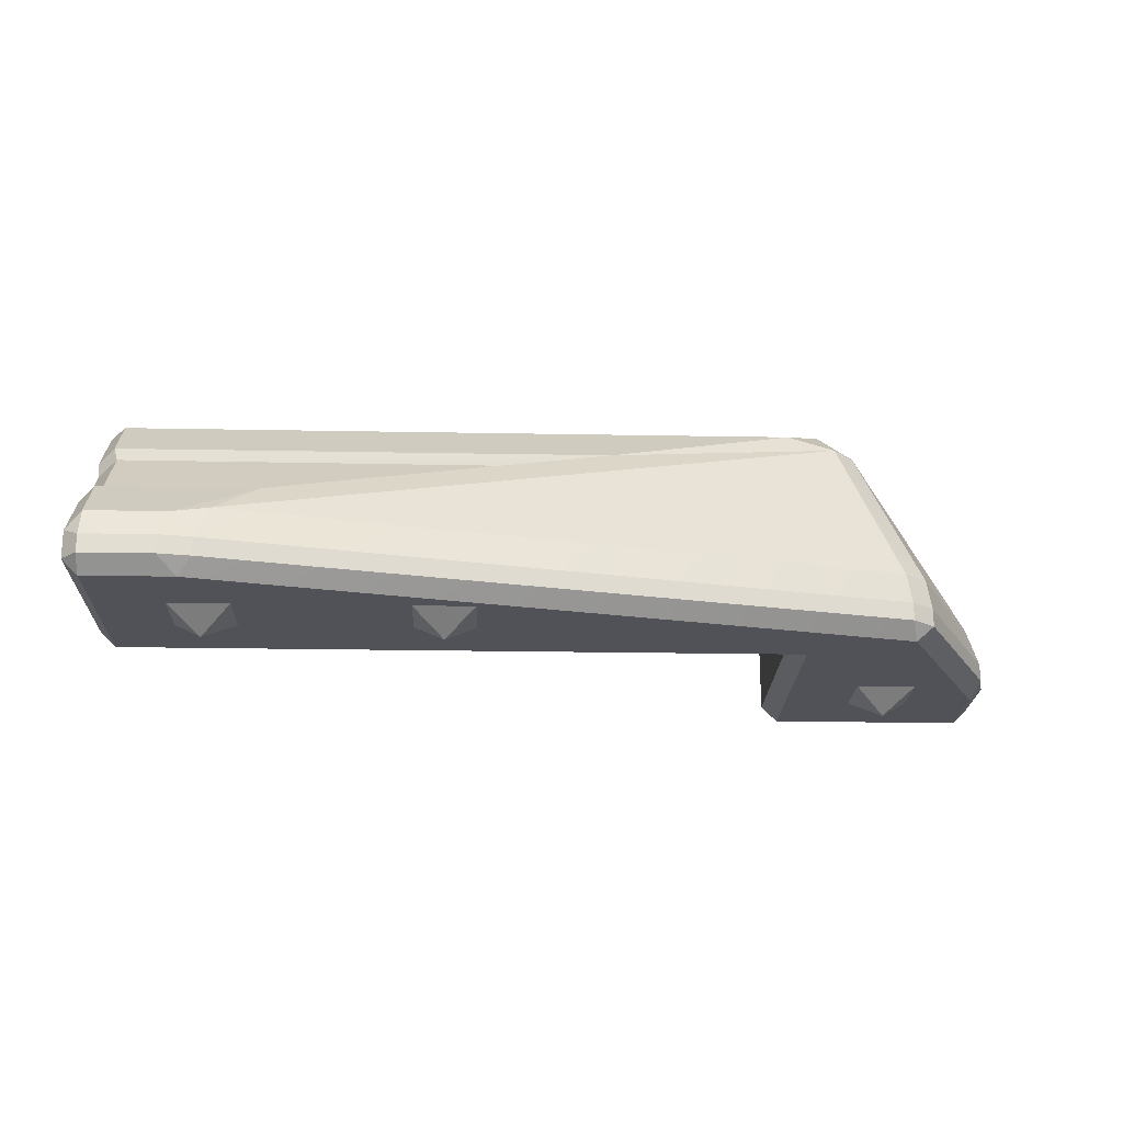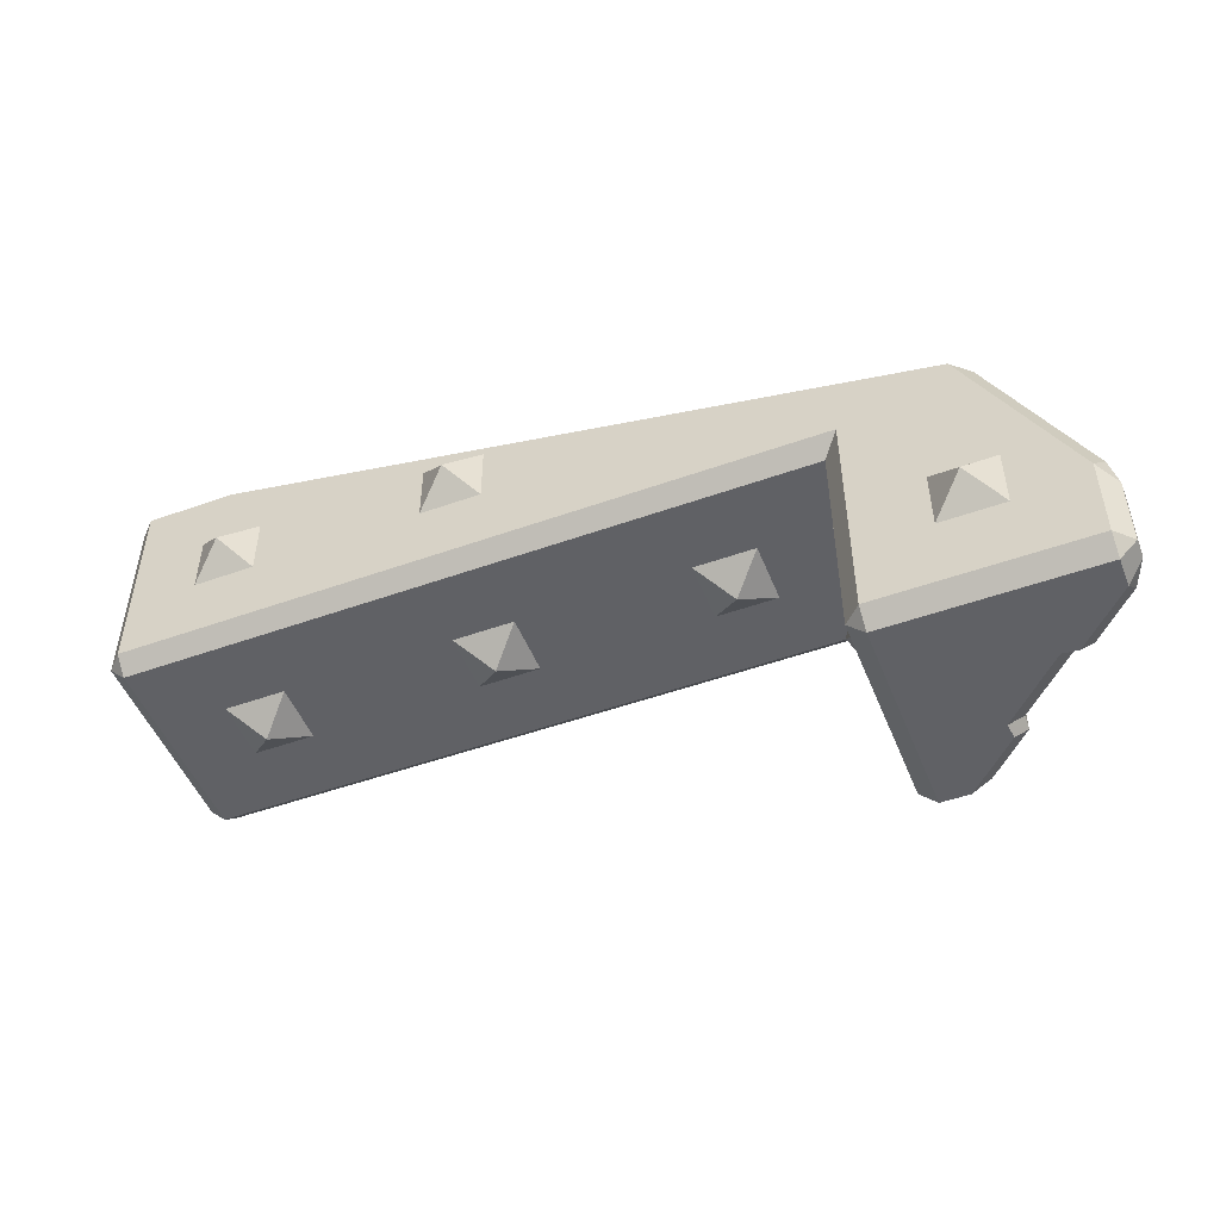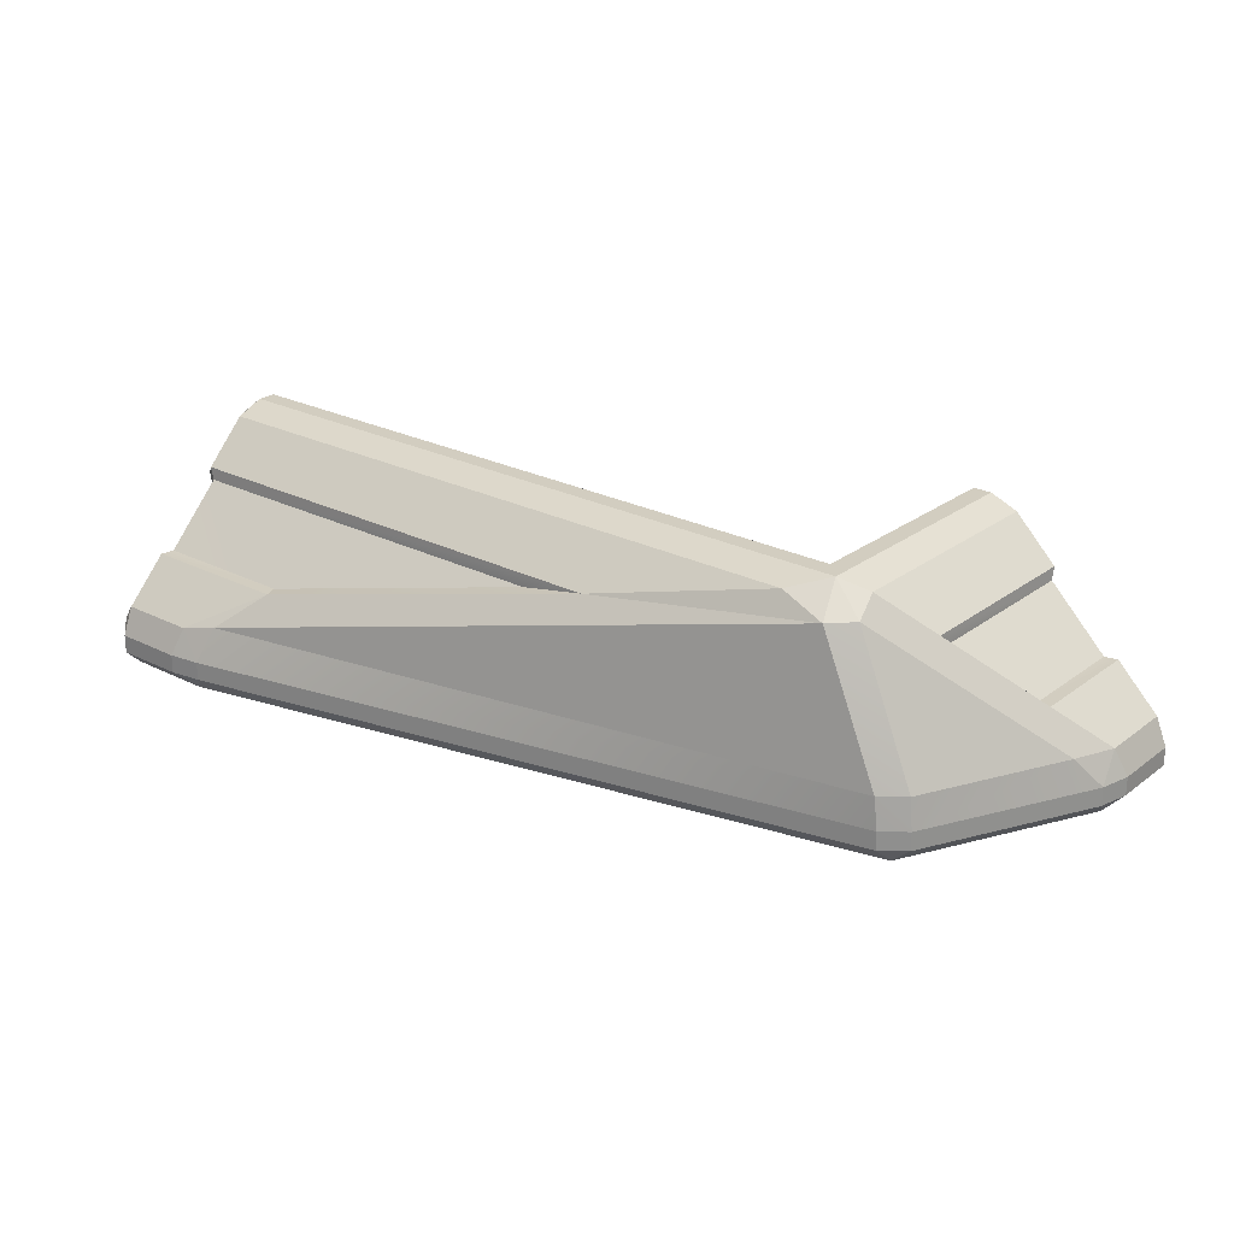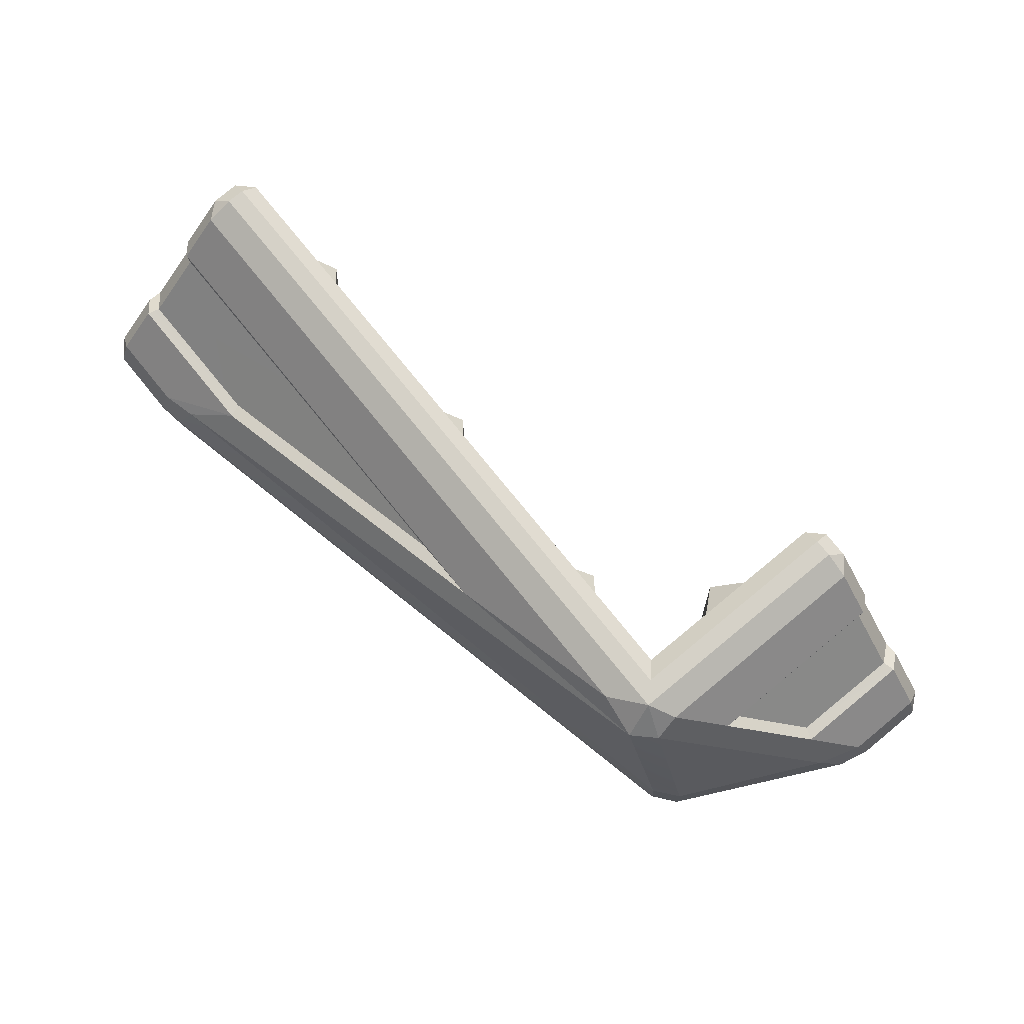
<metadata>
{"format":"obj","ext":"obj","renderer":"f3d","projection":"perspective","resolution":1024,"background":"white","views":[{"elev":-21.5,"azim":178.1,"up":"+Z"},{"elev":-49.8,"azim":-158.5,"up":"+Y"},{"elev":24.6,"azim":-140.3,"up":"+Z"},{"elev":79.7,"azim":-129.4,"up":"+Z"}]}
</metadata>
<code>
o HE_ArmouredBlock_Edge_OutsideCorner_212
v -2.5 -1.43 -0.43
v -2.5 -1.12 -0.35
v -2.5 -1.12 -0.43
v -2.5 -1.43 -0.35
v -1.5 -0.5 -0.43
v -1.5 -1.43 0.43
v -1.5 -1.43 -0.43
v -1.5 -0.5 0.43
v 1.12 0.5 -0.35
v 1.43 0.5 -0.43
v 1.12 0.5 -0.43
v 1.43 0.5 -0.35
v -2.43 -1.43 -0.5
v -1.57 -0.43 -0.5
v -1.57 -1.43 -0.5
v -2.43 -1.067 -0.5
v -2.017 -0.2455 -0.5
v 1.043 0.43 -0.5
v 1.43 0.43 -0.5
v 1.43 -0.43 -0.5
v -1.57 -0.43 0.5
v -1.65 -1.43 0.5
v -1.57 -1.43 0.5
v -1.65 -0.35 0.5
v -1.57 -0.43 0.5
v 1.43 -0.35 0.5
v 1.43 -0.43 0.5
v -1.5 -0.5 -0.43
v 1.43 -0.5 0.43
v -1.5 -0.5 0.43
v 1.43 -0.5 -0.43
v -2.387 -0.8886 -0.2162
v -1.793 -0.3022 0.3779
v -2.076 -0.2573 -0.2162
v 0.9831 0.4795 -0.43
v -1.996 -0.1693 -0.35
v 0.9831 0.4795 -0.35
v -1.996 -0.1693 -0.43
v -2.469 -0.9875 -0.35
v -2.096 -0.2468 -0.43
v -2.469 -0.9875 -0.43
v -2.096 -0.2468 -0.35
v -1.974 -0.1764 -0.2162
v -1.698 -0.2074 0.3779
v 0.9306 0.4137 -0.1964
v 1.12 0.5 -0.43
v 1.043 0.43 -0.5
v 0.9831 0.4795 -0.43
v -2.43 -1.43 -0.5
v -2.43 -1.5 -0.43
v -2.5 -1.43 -0.43
v -1.57 -1.5 -0.43
v -1.57 -1.43 -0.5
v -1.5 -1.43 -0.43
v -2.45 -1.087 -0.2305
v -2.387 -0.8886 -0.2162
v -2.469 -0.9875 -0.35
v -2.469 -0.9875 -0.35
v -2.5 -1.12 -0.35
v -2.45 -1.087 -0.2305
v -2.5 -1.43 -0.35
v -2.43 -1.5 -0.309
v -2.45 -1.43 -0.2305
v -1.769 -1.43 0.4505
v -1.691 -1.5 0.43
v -1.65 -1.43 0.5
v -1.57 -1.5 0.43
v -1.5 -1.43 0.43
v -1.57 -1.43 0.5
v -1.65 -0.35 0.5
v -1.497 -0.2305 0.4505
v -1.698 -0.2074 0.3779
v -1.793 -0.3022 0.3779
v -1.65 -0.35 0.5
v -1.698 -0.2074 0.3779
v -1.793 -0.3022 0.3779
v -1.769 -0.4142 0.4505
v -1.65 -0.35 0.5
v 1.43 0.43 -0.5
v 1.43 0.5 -0.43
v 1.5 0.43 -0.43
v 1.43 -0.5 -0.43
v 1.43 -0.43 -0.5
v 1.5 -0.43 -0.43
v 1.5 0.43 -0.309
v 1.43 0.5 -0.35
v 1.43 0.4505 -0.2305
v 1.43 -0.2305 0.4505
v 1.43 -0.35 0.5
v 1.5 -0.309 0.43
v 1.43 -0.43 0.5
v 1.43 -0.5 0.43
v 1.5 -0.43 0.43
v -2.43 -1.067 -0.5
v -2.5 -1.12 -0.43
v -2.469 -0.9875 -0.43
v 0.9831 0.4795 -0.35
v 0.9306 0.4137 -0.1964
v 1.087 0.4505 -0.2305
v 1.087 0.4505 -0.2305
v 1.12 0.5 -0.35
v 0.9831 0.4795 -0.35
v -2.096 -0.2468 -0.35
v -1.974 -0.1764 -0.2162
v -1.996 -0.1693 -0.35
v -2.076 -0.2573 -0.2162
v -1.996 -0.1693 -0.43
v -2.017 -0.2455 -0.5
v -2.096 -0.2468 -0.43
v -2.45 -1.43 -0.2305
v -2.5 -1.12 -0.35
v -2.5 -1.43 -0.35
v -2.45 -1.087 -0.2305
v -1.57 -1.5 -0.43
v -2.43 -1.43 -0.5
v -1.57 -1.43 -0.5
v -2.43 -1.5 -0.43
v -2.43 -1.5 -0.43
v -2.5 -1.43 -0.35
v -2.5 -1.43 -0.43
v -2.43 -1.5 -0.309
v -1.691 -1.5 0.43
v -1.57 -1.43 0.5
v -1.65 -1.43 0.5
v -1.57 -1.5 0.43
v -1.57 -1.5 0.43
v -1.5 -1.43 -0.43
v -1.5 -1.43 0.43
v -1.57 -1.5 -0.43
v -2.5 -1.43 -0.43
v -2.43 -1.067 -0.5
v -2.43 -1.43 -0.5
v -2.5 -1.12 -0.43
v -2.5 -1.12 -0.43
v -2.469 -0.9875 -0.35
v -2.469 -0.9875 -0.43
v -2.5 -1.12 -0.35
v -1.57 -1.43 -0.5
v -1.5 -0.5 -0.43
v -1.5 -1.43 -0.43
v -1.57 -0.43 -0.5
v -1.57 -0.43 0.5
v -1.5 -1.43 0.43
v -1.5 -0.5 0.43
v -1.57 -1.43 0.5
v -1.65 -1.43 0.5
v -1.769 -0.4142 0.4505
v -1.769 -1.43 0.4505
v -1.65 -0.35 0.5
v 1.43 -0.2305 0.4505
v -1.65 -0.35 0.5
v 1.43 -0.35 0.5
v -1.497 -0.2305 0.4505
v -0.7003 -0.04599 0.266
v -1.698 -0.2074 0.3779
v -1.497 -0.2305 0.4505
v 1.087 0.4505 -0.2305
v 1.43 0.5 -0.35
v 1.12 0.5 -0.35
v 1.43 0.4505 -0.2305
v 1.5 0.43 -0.309
v 1.43 0.5 -0.43
v 1.43 0.5 -0.35
v 1.5 0.43 -0.43
v 1.5 0.43 -0.43
v 1.43 -0.43 -0.5
v 1.43 0.43 -0.5
v 1.5 -0.43 -0.43
v 1.5 -0.43 -0.43
v 1.43 -0.5 0.43
v 1.43 -0.5 -0.43
v 1.5 -0.43 0.43
v 1.5 -0.43 0.43
v 1.43 -0.35 0.5
v 1.43 -0.43 0.5
v 1.5 -0.309 0.43
v 1.12 0.5 -0.35
v 0.9831 0.4795 -0.43
v 0.9831 0.4795 -0.35
v 1.12 0.5 -0.43
v 1.12 0.5 -0.43
v 1.43 0.43 -0.5
v 1.043 0.43 -0.5
v 1.43 0.5 -0.43
v -1.57 -0.43 -0.5
v 1.43 -0.5 -0.43
v -1.5 -0.5 -0.43
v 1.43 -0.43 -0.5
v 1.43 -0.43 0.5
v -1.5 -0.5 0.43
v 1.43 -0.5 0.43
v -1.57 -0.43 0.5
v -2.387 -0.8886 -0.2162
v -2.096 -0.2468 -0.35
v -2.469 -0.9875 -0.35
v -2.076 -0.2573 -0.2162
v -2.076 -0.2573 -0.2162
v -1.698 -0.2074 0.3779
v -1.974 -0.1764 -0.2162
v -1.793 -0.3022 0.3779
v -2.387 -0.8886 -0.2162
v -2.45 -1.087 -0.2305
v -2.264 -0.9024 -0.04398
v -1.954 -0.5964 0.266
v -1.793 -0.3022 0.3779
v -1.769 -0.4142 0.4505
v -1.996 -0.1693 -0.43
v 1.043 0.43 -0.5
v -2.017 -0.2455 -0.5
v 0.9831 0.4795 -0.43
v -1.996 -0.1693 -0.35
v -2.096 -0.2468 -0.43
v -2.096 -0.2468 -0.35
v -1.996 -0.1693 -0.43
v 0.9831 0.4795 -0.35
v -1.974 -0.1764 -0.2162
v 0.9306 0.4137 -0.1964
v -1.996 -0.1693 -0.35
v -2.469 -0.9875 -0.43
v -2.017 -0.2455 -0.5
v -2.43 -1.067 -0.5
v -2.096 -0.2468 -0.43
v -0.868 -0.5 -0.132
v -0.868 -0.5 0.132
v -1 -0.6 -0
v -1.132 -0.5 -0.132
v -1 -0.6 -0
v -1.132 -0.5 0.132
v -1 -0.6 -0
v -0.868 -0.5 0.132
v -1.132 -0.5 0.132
v -1.132 -0.5 -0.132
v -0.868 -0.5 -0.132
v -1 -0.6 -0
v 0.132 -0.132 -0.5
v -0.132 -0.132 -0.5
v 4e-06 -6e-06 -0.6
v 0.132 0.132 -0.5
v 4e-06 -6e-06 -0.6
v -0.132 0.132 -0.5
v 4e-06 -6e-06 -0.6
v -0.132 -0.132 -0.5
v -0.132 0.132 -0.5
v 0.132 0.132 -0.5
v 0.132 -0.132 -0.5
v 4e-06 -6e-06 -0.6
v -1.5 -0.868 -0.132
v -1.5 -0.868 0.132
v -1.4 -1 -0
v -1.5 -1.132 -0.132
v -1.4 -1 -0
v -1.5 -1.132 0.132
v -1.4 -1 -0
v -1.5 -0.868 0.132
v -1.5 -1.132 0.132
v -1.5 -1.132 -0.132
v -1.5 -0.868 -0.132
v -1.4 -1 -0
v -1.868 -0.868 -0.5
v -1.868 -1.132 -0.5
v -2 -1 -0.6
v -2.132 -0.868 -0.5
v -2 -1 -0.6
v -2.132 -1.132 -0.5
v -2 -1 -0.6
v -1.868 -1.132 -0.5
v -2.132 -1.132 -0.5
v -2.132 -0.868 -0.5
v -1.868 -0.868 -0.5
v -2 -1 -0.6
v -2.207 -0.9232 -0.04398
v -1.956 -1.415 0.2116
v -1.954 -0.6731 0.2094
v -2.21 -1.415 -0.04182
v -2.264 -0.9024 -0.04398
v -2.45 -1.43 -0.2305
v -2.264 -1.43 -0.04398
v -2.45 -1.087 -0.2305
v -1.769 -1.43 0.4505
v -1.954 -0.5964 0.266
v -1.954 -1.43 0.266
v -1.769 -0.4142 0.4505
v -2.264 -1.43 -0.04398
v -2.207 -0.9232 -0.04398
v -2.264 -0.9024 -0.04398
v -2.21 -1.415 -0.04182
v -2.264 -0.9024 -0.04398
v -1.954 -0.6731 0.2094
v -1.954 -0.5964 0.266
v -2.207 -0.9232 -0.04398
v -1.954 -0.5964 0.266
v -1.956 -1.415 0.2116
v -1.954 -1.43 0.266
v -1.954 -0.6731 0.2094
v -1.57 -1.5 -0.43
v -1.57 -1.5 0.43
v -1.896 -1.5 0.1513
v -1.691 -1.5 0.43
v -1.905 -1.5 0.2165
v -2.149 -1.5 -0.1021
v -2.43 -1.5 -0.43
v -2.43 -1.5 -0.309
v -2.214 -1.5 -0.09347
v -1.769 -1.43 0.4505
v -1.905 -1.5 0.2165
v -1.691 -1.5 0.43
v -1.954 -1.43 0.266
v -2.214 -1.5 -0.09347
v -2.45 -1.43 -0.2305
v -2.43 -1.5 -0.309
v -2.264 -1.43 -0.04398
v -2.149 -1.5 -0.1021
v -1.956 -1.415 0.2116
v -2.21 -1.415 -0.04182
v -1.896 -1.5 0.1513
v -2.214 -1.5 -0.09347
v -2.21 -1.415 -0.04182
v -2.264 -1.43 -0.04398
v -2.149 -1.5 -0.1021
v -1.954 -1.43 0.266
v -1.896 -1.5 0.1513
v -1.905 -1.5 0.2165
v -1.956 -1.415 0.2116
v 0.7732 0.2074 -0.04398
v -0.4018 -0.04599 0.2094
v 1.415 -0.04384 0.2116
v 1.415 0.2096 -0.04182
v 0.7524 0.264 -0.04398
v 1.43 0.264 -0.04398
v 1.43 0.4505 -0.2305
v 1.087 0.4505 -0.2305
v 1.43 -0.2305 0.4505
v 1.43 -0.04599 0.266
v -0.7003 -0.04599 0.266
v -1.497 -0.2305 0.4505
v 1.43 0.264 -0.04398
v 0.7524 0.264 -0.04398
v 0.7732 0.2074 -0.04398
v 1.415 0.2096 -0.04182
v 0.7524 0.264 -0.04398
v -0.7003 -0.04599 0.266
v -0.4018 -0.04599 0.2094
v 0.7732 0.2074 -0.04398
v -0.7003 -0.04599 0.266
v 1.43 -0.04599 0.266
v 1.415 -0.04384 0.2116
v -0.4018 -0.04599 0.2094
v 1.5 -0.43 -0.43
v 1.5 -0.1041 0.1513
v 1.5 -0.43 0.43
v 1.5 -0.309 0.43
v 1.5 -0.09549 0.2165
v 1.5 0.1493 -0.1021
v 1.5 0.43 -0.43
v 1.5 0.43 -0.309
v 1.5 0.2145 -0.09347
v 1.43 -0.2305 0.4505
v 1.5 -0.309 0.43
v 1.5 -0.09549 0.2165
v 1.43 -0.04599 0.266
v 1.5 0.2145 -0.09347
v 1.5 0.43 -0.309
v 1.43 0.4505 -0.2305
v 1.43 0.264 -0.04398
v 1.5 0.1493 -0.1021
v 1.415 0.2096 -0.04182
v 1.415 -0.04384 0.2116
v 1.5 -0.1041 0.1513
v 1.5 0.2145 -0.09347
v 1.43 0.264 -0.04398
v 1.415 0.2096 -0.04182
v 1.5 0.1493 -0.1021
v 1.43 -0.04599 0.266
v 1.5 -0.09549 0.2165
v 1.5 -0.1041 0.1513
v 1.415 -0.04384 0.2116
v -0.132 -0.132 -0.5
v 0.132 -0.132 -0.5
v -0.132 0.132 -0.5
v 0.132 0.132 -0.5
v 0.132 -0.132 -0.5
v 0.132 0.132 -0.5
v -0.132 0.132 -0.5
v -0.132 -0.132 -0.5
v -1.868 -0.868 -0.5
v -2.132 -0.868 -0.5
v -1.868 -1.132 -0.5
v -2.132 -1.132 -0.5
v -2.132 -0.868 -0.5
v -2.132 -1.132 -0.5
v -1.868 -1.132 -0.5
v -1.868 -0.868 -0.5
v 1.043 0.43 -0.5
v -2.017 -0.2455 -0.5
v 1.043 0.43 -0.5
v -2.017 -0.2455 -0.5
v -0.868 -0.5 -0.132
v -0.868 -0.5 0.132
v -1 -0.6 -0
v -1.132 -0.5 -0.132
v -1 -0.6 -0
v -1.132 -0.5 0.132
v -1 -0.6 -0
v -0.868 -0.5 0.132
v -1.132 -0.5 0.132
v -1.132 -0.5 -0.132
v -0.868 -0.5 -0.132
v -1 -0.6 -0
v 0.132 -0.5 -0.132
v 0.132 -0.5 0.132
v 6e-06 -0.6 -0
v -0.132 -0.5 -0.132
v 6e-06 -0.6 -0
v -0.132 -0.5 0.132
v 6e-06 -0.6 -0
v 0.132 -0.5 0.132
v -0.132 -0.5 0.132
v -0.132 -0.5 -0.132
v 0.132 -0.5 -0.132
v 6e-06 -0.6 -0
v 0.132 -0.5 -0.132
v 0.132 -0.5 0.132
v 6e-06 -0.6 -0
v -0.132 -0.5 -0.132
v 6e-06 -0.6 -0
v -0.132 -0.5 0.132
v 6e-06 -0.6 -0
v 0.132 -0.5 0.132
v -0.132 -0.5 0.132
v -0.132 -0.5 -0.132
v 0.132 -0.5 -0.132
v 6e-06 -0.6 -0
v 0.868 -0.5 0.132
v 1 -0.6 -0
v -2.017 -0.2455 -0.5
v 1.132 -0.5 0.132
v 1.132 -0.5 -0.132
v 1.43 0.43 -0.5
v 1 -0.6 -0
v 0.868 -0.5 -0.132
v -2.43 -1.43 -0.5
v 1 -6e-06 -0.6
v 1.132 -0.132 -0.5
v 1.132 0.132 -0.5
v 0.868 0.132 -0.5
v 0.868 -0.132 -0.5
v 1 -6e-06 -0.6
v 0.868 0.132 -0.5
v 1 -6e-06 -0.6
v -0.132 -0.132 -0.5
v 0.132 -0.132 -0.5
v -0.132 0.132 -0.5
v 0.132 0.132 -0.5
v 0.132 -0.132 -0.5
v 0.132 0.132 -0.5
v -0.132 0.132 -0.5
v -0.132 -0.132 -0.5
v -1.868 -0.868 -0.5
v -2.132 -0.868 -0.5
v 1.132 0.132 -0.5
v -1.868 -1.132 -0.5
v 1 -6e-06 -0.6
v -2.132 -1.132 -0.5
v 0.868 -0.132 -0.5
v -2.132 -0.868 -0.5
v -2.132 -1.132 -0.5
v -1.868 -1.132 -0.5
v -1.868 -0.868 -0.5
v 1.132 -0.132 -0.5
v 1.132 -0.5 -0.132
v 1 -0.6 -0
v 1.132 -0.5 -0.132
v 0.868 -0.5 -0.132
v 0.868 -0.5 0.132
v 1.132 -0.5 0.132
v 1 -0.6 -0
v 1.132 -0.5 0.132
v 1 -0.6 -0
v 0.868 -0.5 -0.132
v 1 -0.6 -0
v 0.868 -0.5 0.132
v 1 -0.6 -0
v 1.132 -0.5 0.132
v 0.868 -0.5 0.132
v 0.868 -0.5 -0.132
v 1.132 -0.5 -0.132
v 1 -0.6 -0
f 217 340 331
f 198 344 340 217
f 1 2 3
f 2 1 4
f 5 6 7
f 6 5 8
f 9 10 11
f 10 9 12
f 13 14 15
f 16 14 13
f 17 14 16
f 18 14 17
f 19 14 18
f 20 14 19
f 21 22 23
f 21 24 22
f 25 26 24
f 25 27 26
f 28 29 30
f 29 28 31
f 32 33 34
f 35 36 37
f 36 35 38
f 39 40 41
f 40 39 42
f 43 44 45
f 46 47 48
f 49 50 51
f 52 53 54
f 55 56 57
f 58 59 60
f 61 62 63
f 64 65 66
f 67 68 69
f 70 71 72
f 73 74 75
f 76 77 78
f 79 80 81
f 82 83 84
f 85 86 87
f 88 89 90
f 91 92 93
f 94 95 96
f 97 98 99
f 100 101 102
f 103 104 105
f 104 103 106
f 107 108 109
f 110 111 112
f 111 110 113
f 114 115 116
f 115 114 117
f 118 119 120
f 119 118 121
f 122 123 124
f 123 122 125
f 126 127 128
f 127 126 129
f 130 131 132
f 131 130 133
f 134 135 136
f 135 134 137
f 138 139 140
f 139 138 141
f 142 143 144
f 143 142 145
f 146 147 148
f 147 146 149
f 150 151 152
f 151 150 153
f 155 156 154
f 157 158 159
f 158 157 160
f 161 162 163
f 162 161 164
f 165 166 167
f 166 165 168
f 169 170 171
f 170 169 172
f 173 174 175
f 174 173 176
f 177 178 179
f 178 177 180
f 181 182 183
f 182 181 184
f 185 186 187
f 186 185 188
f 189 190 191
f 190 189 192
f 193 194 195
f 194 193 196
f 197 198 199
f 198 197 200
f 201 202 203
f 201 203 204
f 204 205 201
f 205 204 206
f 207 208 209
f 208 207 210
f 211 212 213
f 212 211 214
f 215 216 217
f 216 215 218
f 219 220 221
f 220 219 222
f 223 224 225
f 226 227 228
f 229 230 231
f 232 233 234
f 235 236 237
f 238 239 240
f 241 242 243
f 244 245 246
f 247 248 249
f 250 251 252
f 253 254 255
f 256 257 258
f 259 260 261
f 262 263 264
f 265 266 267
f 268 269 270
f 271 272 273
f 272 271 274
f 275 276 277
f 275 278 276
f 279 280 281
f 282 280 279
f 283 284 285
f 284 283 286
f 287 288 289
f 288 287 290
f 291 292 293
f 292 291 294
f 295 296 297
f 296 298 297
f 298 299 297
f 295 297 300
f 295 300 301
f 302 301 300
f 302 300 303
f 304 305 306
f 305 304 307
f 308 309 310
f 309 308 311
f 312 313 314
f 313 312 315
f 316 317 318
f 317 316 319
f 320 321 322
f 321 320 323
f 324 325 326
f 326 327 324
f 328 329 330
f 328 330 331
f 332 333 334
f 335 332 334
f 336 337 338
f 338 339 336
f 340 341 342
f 342 343 340
f 344 345 346
f 346 347 344
f 348 349 350
f 350 349 351
f 351 349 352
f 348 353 349
f 348 354 353
f 355 353 354
f 355 356 353
f 357 358 359
f 359 360 357
f 361 362 363
f 363 364 361
f 365 366 367
f 367 368 365
f 369 370 371
f 371 372 369
f 373 374 375
f 375 376 373
f 397 398 399
f 400 401 402
f 403 404 405
f 406 407 408
f 409 410 411
f 412 413 414
f 415 416 417
f 418 419 420
f 421 422 423
f 424 425 426
f 427 428 429
f 430 431 432
f 479 480 481
f 470 477 478
f 440 439 433
f 437 436 434
f 482 483 484
f 473 472 471
f 476 475 474
f 444 443 442
f 447 446 445
f 460 449 448
f 469 464 462
f 485 486 487
l 377 378
l 379 380
l 381 382
l 383 384
l 385 386
l 387 388
l 389 390
l 391 392
l 450 451
l 452 453
l 454 455
l 456 457
l 458 459
l 461 463
l 465 466
l 467 468

</code>
